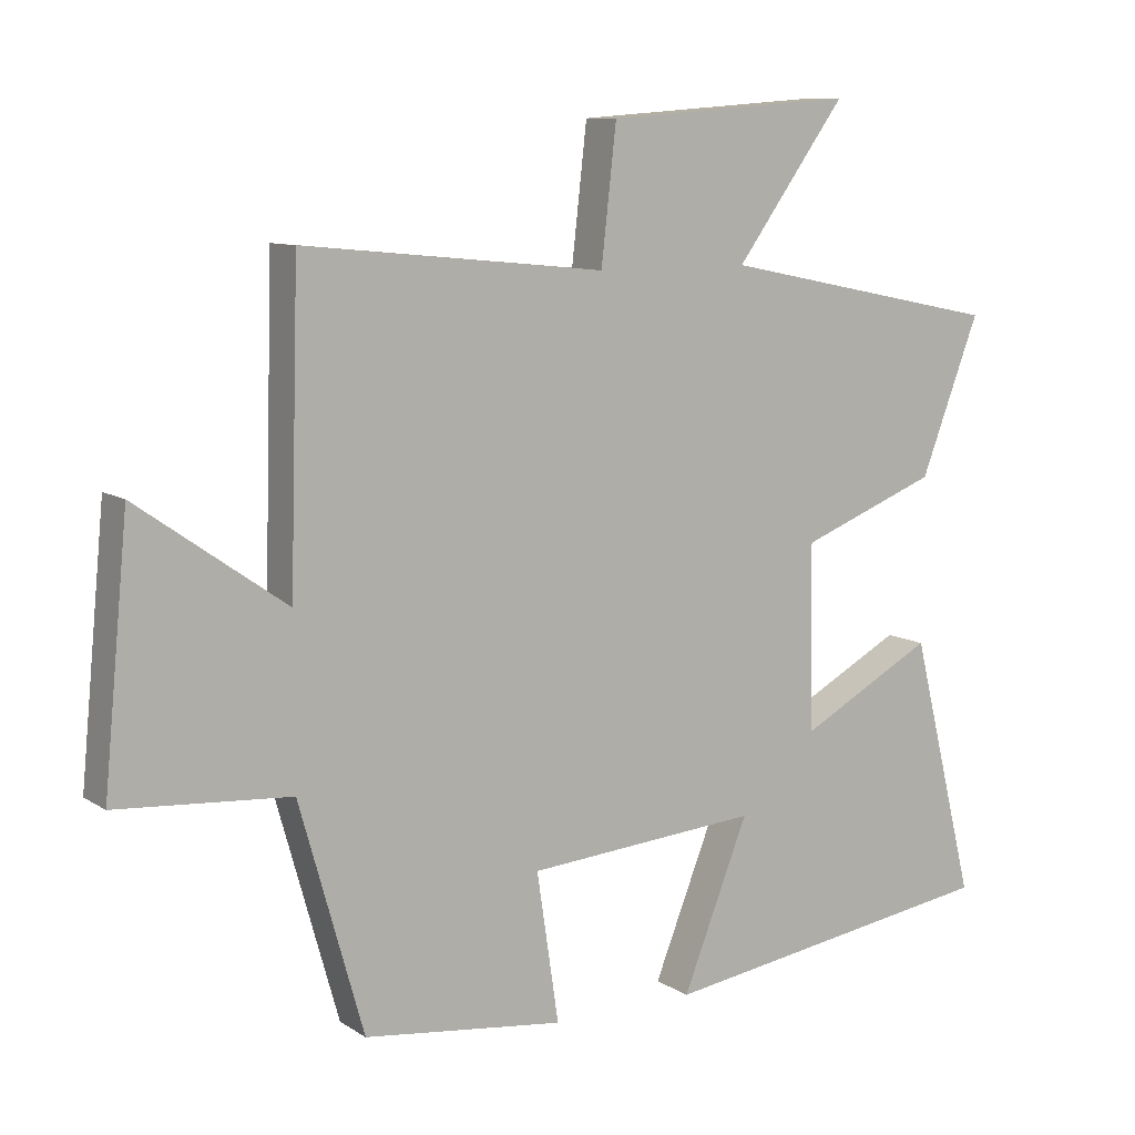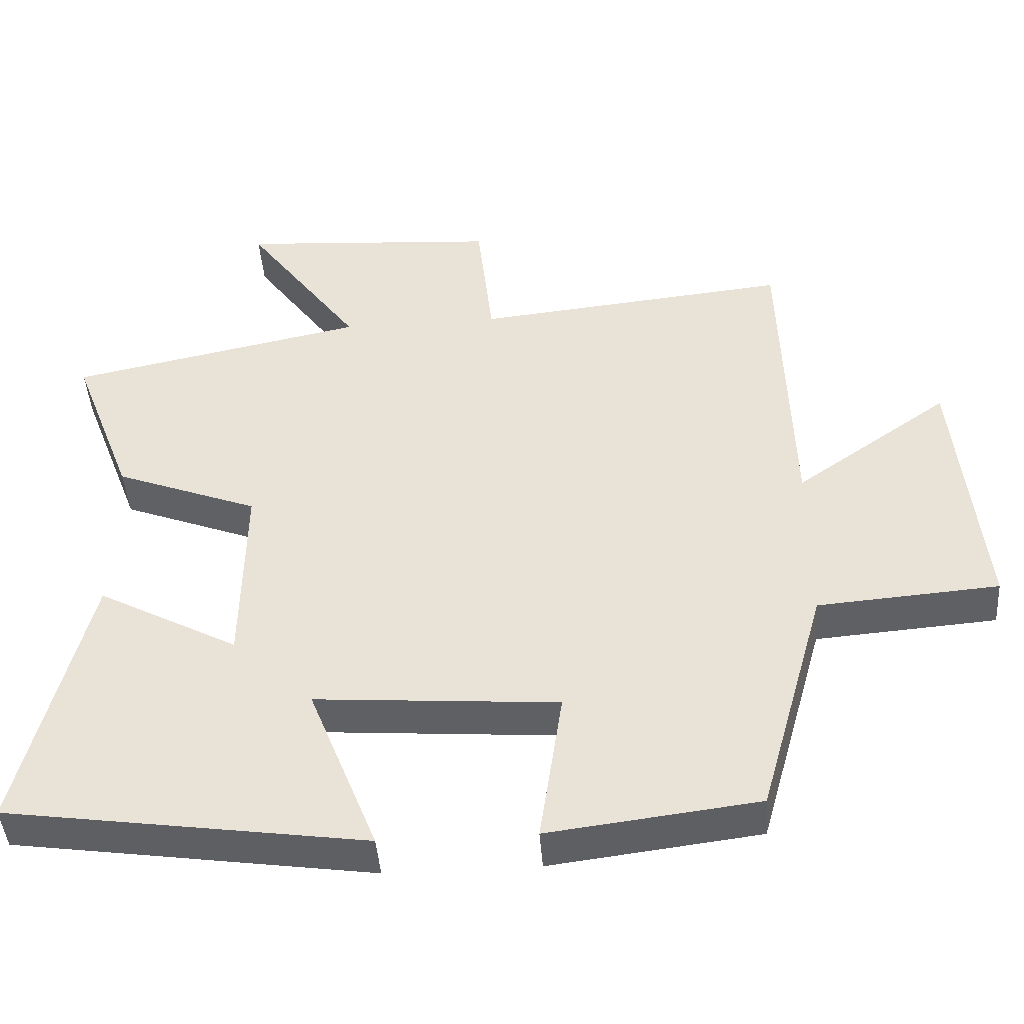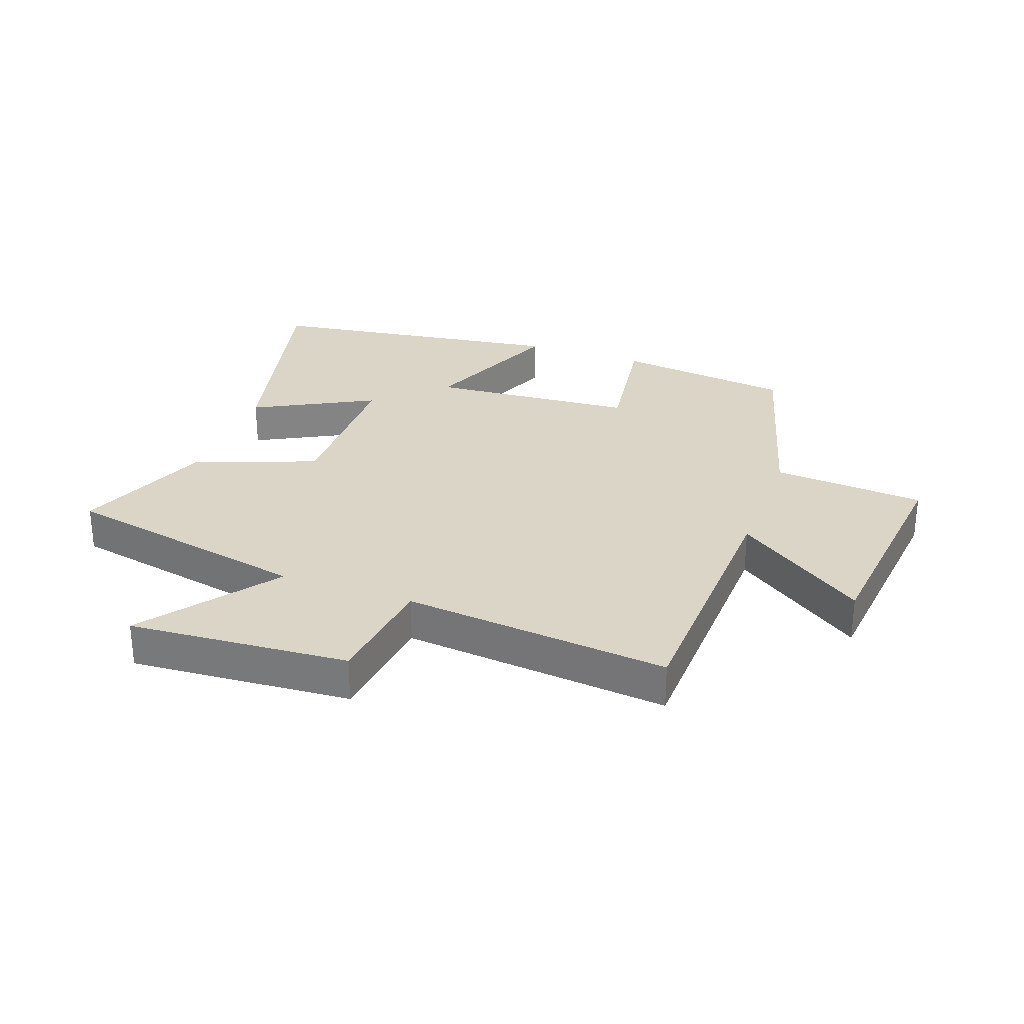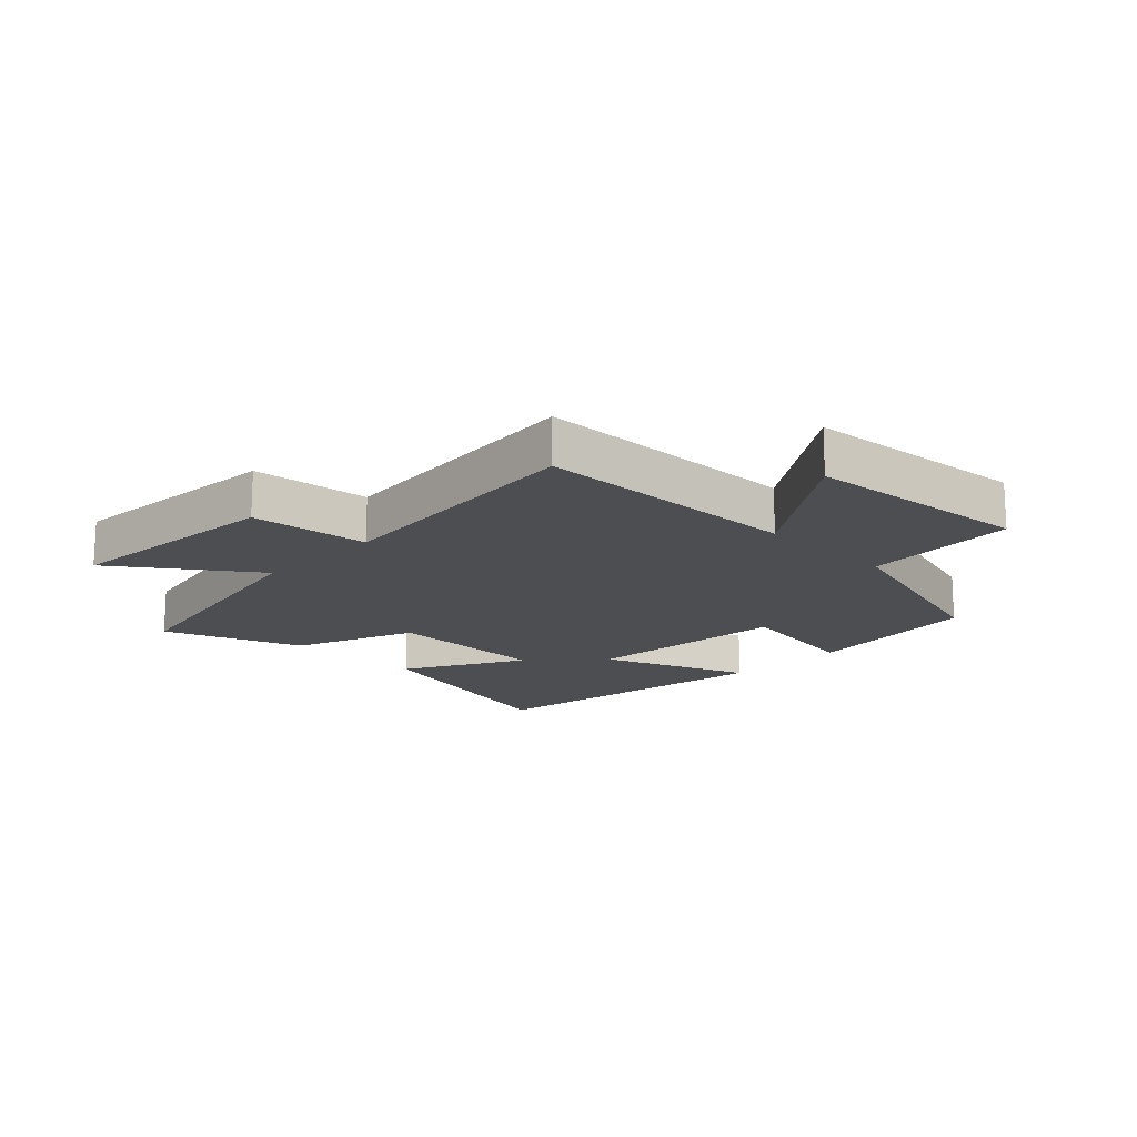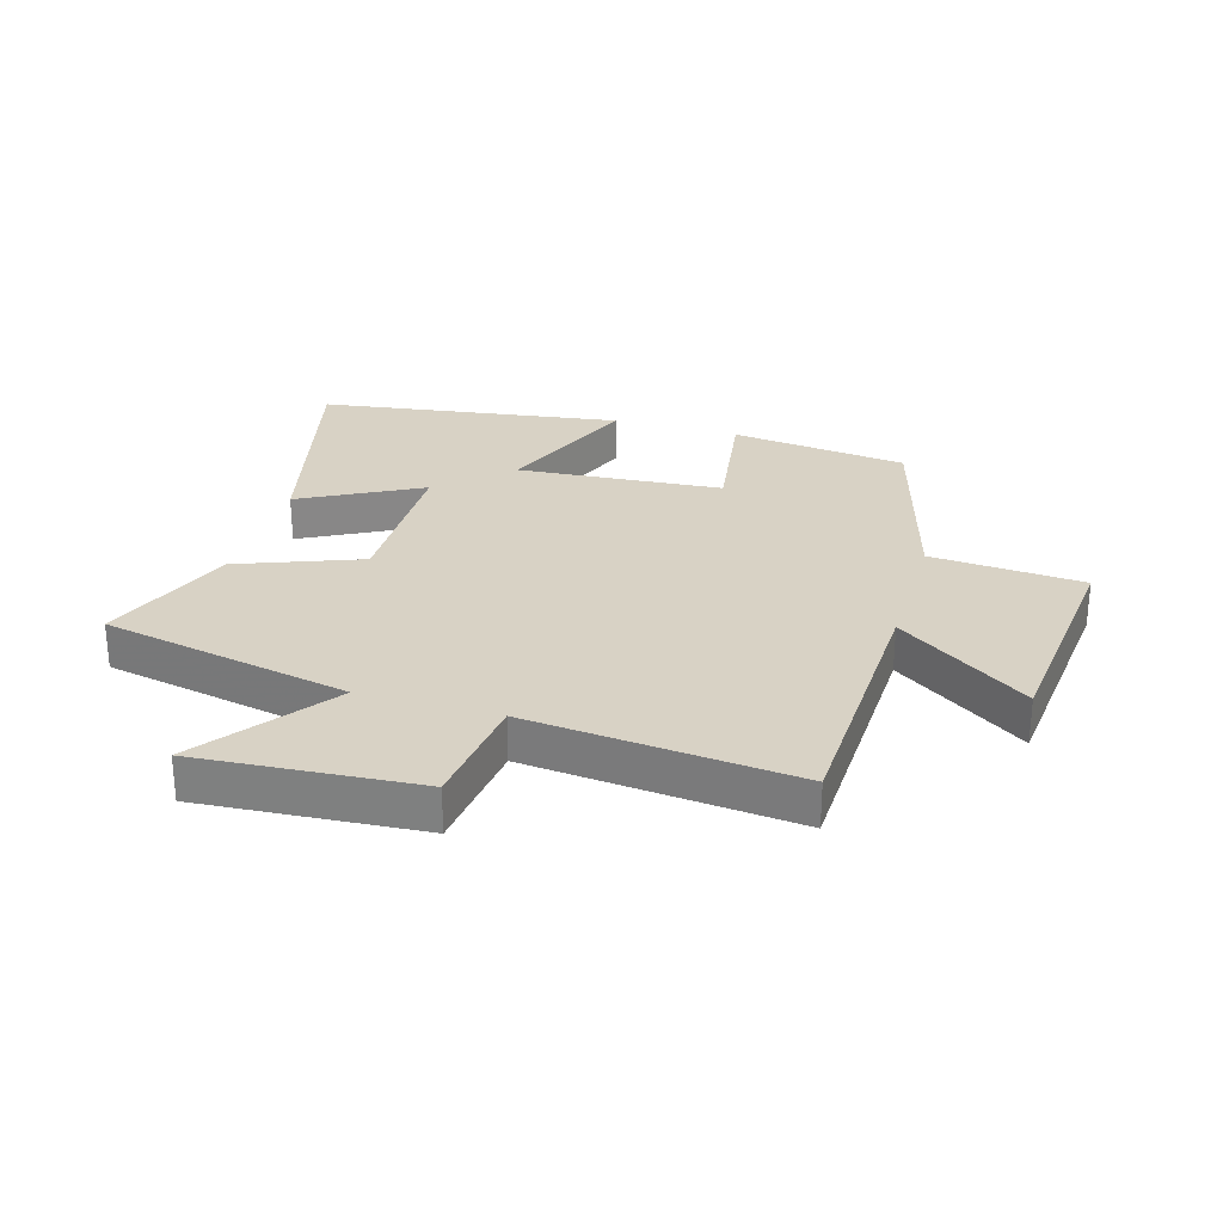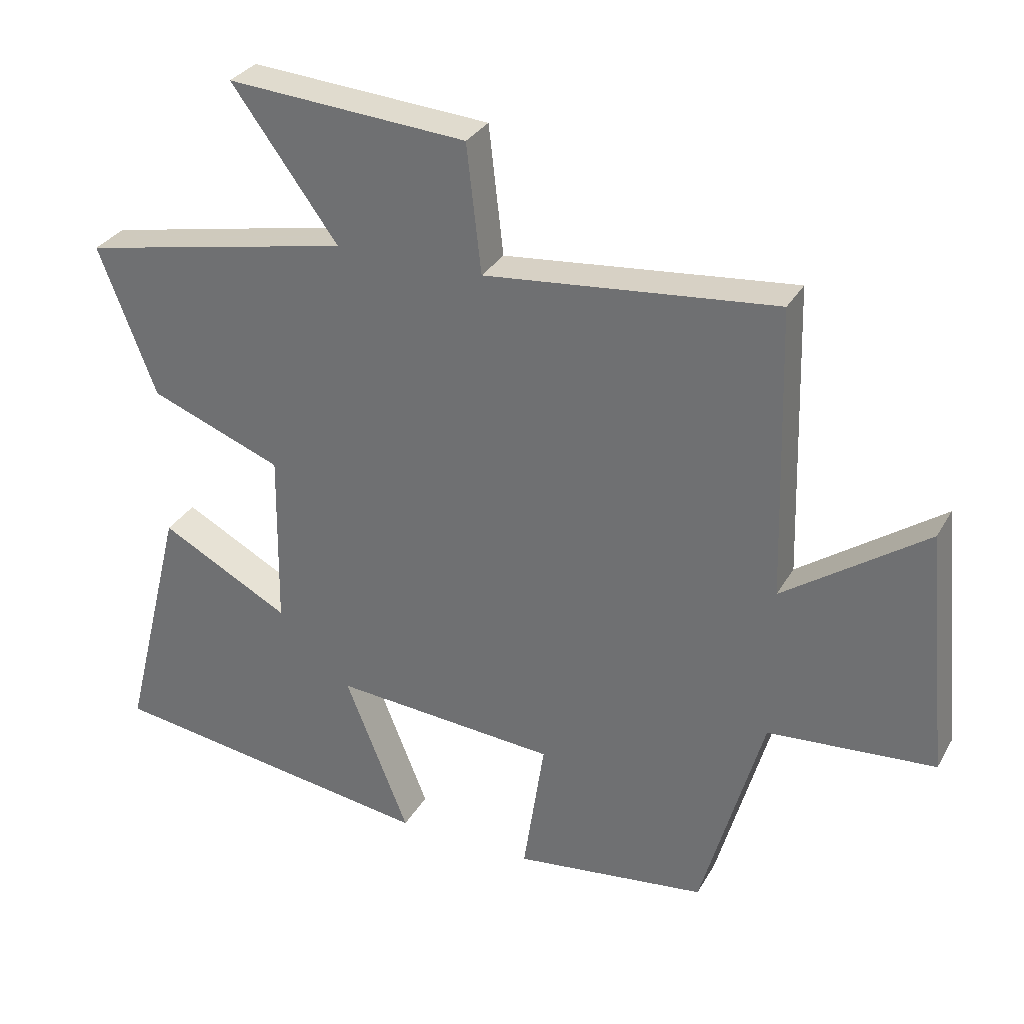
<metadata>
{"format":"obj","ext":"obj","renderer":"f3d","projection":"perspective","resolution":1024,"background":"white","views":[{"elev":9.8,"azim":147.4,"up":"+Z"},{"elev":-44.4,"azim":4.2,"up":"+Z"},{"elev":29.0,"azim":20.1,"up":"+Y"},{"elev":-16.5,"azim":45.3,"up":"+Y"},{"elev":27.7,"azim":16.5,"up":"+Y"},{"elev":31.2,"azim":25.1,"up":"+Z"}]}
</metadata>
<code>
v -0.594 0.07 -0.427
v -0.5 0.07 -0.049
v -0.304 0.07 -0.154
v -0.3 0.07 0.114
v -0.5 0.07 0.191
v -0.586 0.07 0.416
v -0.175 0.07 0.5
v -0.335 0.07 0.719
v 0.027 0.07 0.693
v 0.049 0.07 0.5
v 0.487 0.07 0.544
v 0.5 0.07 0.104
v 0.715 0.07 0.255
v 0.751 0.07 -0.115
v 0.5 0.07 -0.134
v 0.407 0.07 -0.464
v 0.116 0.07 -0.5
v 0.148 0.07 -0.285
v -0.19 0.07 -0.259
v -0.094 0.07 -0.5
v -0.594 0 -0.427
v -0.5 0 -0.049
v -0.304 0 -0.154
v -0.3 0 0.114
v -0.5 0 0.191
v -0.586 0 0.416
v -0.175 0 0.5
v -0.335 0 0.719
v 0.027 0 0.693
v 0.049 0 0.5
v 0.487 0 0.544
v 0.5 0 0.104
v 0.715 0 0.255
v 0.751 0 -0.115
v 0.5 0 -0.134
v 0.407 0 -0.464
v 0.116 0 -0.5
v 0.148 0 -0.285
v -0.19 0 -0.259
v -0.094 0 -0.5
f 19 20 1 2
f 15 16 17 18
f 15 18 19
f 12 13 14 15
f 10 11 12 15
f 10 15 19
f 7 8 9 10
f 4 5 6 7
f 3 4 7 10
f 19 2 3
f 3 10 19
f 22 21 40 39
f 38 37 36 35
f 39 38 35
f 35 34 33 32
f 35 32 31 30
f 39 35 30
f 30 29 28 27
f 27 26 25 24
f 30 27 24 23
f 23 22 39
f 39 30 23
f 1 21 22 2
f 2 22 23 3
f 3 23 24 4
f 4 24 25 5
f 5 25 26 6
f 6 26 27 7
f 7 27 28 8
f 8 28 29 9
f 9 29 30 10
f 10 30 31 11
f 11 31 32 12
f 12 32 33 13
f 13 33 34 14
f 14 34 35 15
f 15 35 36 16
f 16 36 37 17
f 17 37 38 18
f 18 38 39 19
f 19 39 40 20
f 20 40 21 1

</code>
